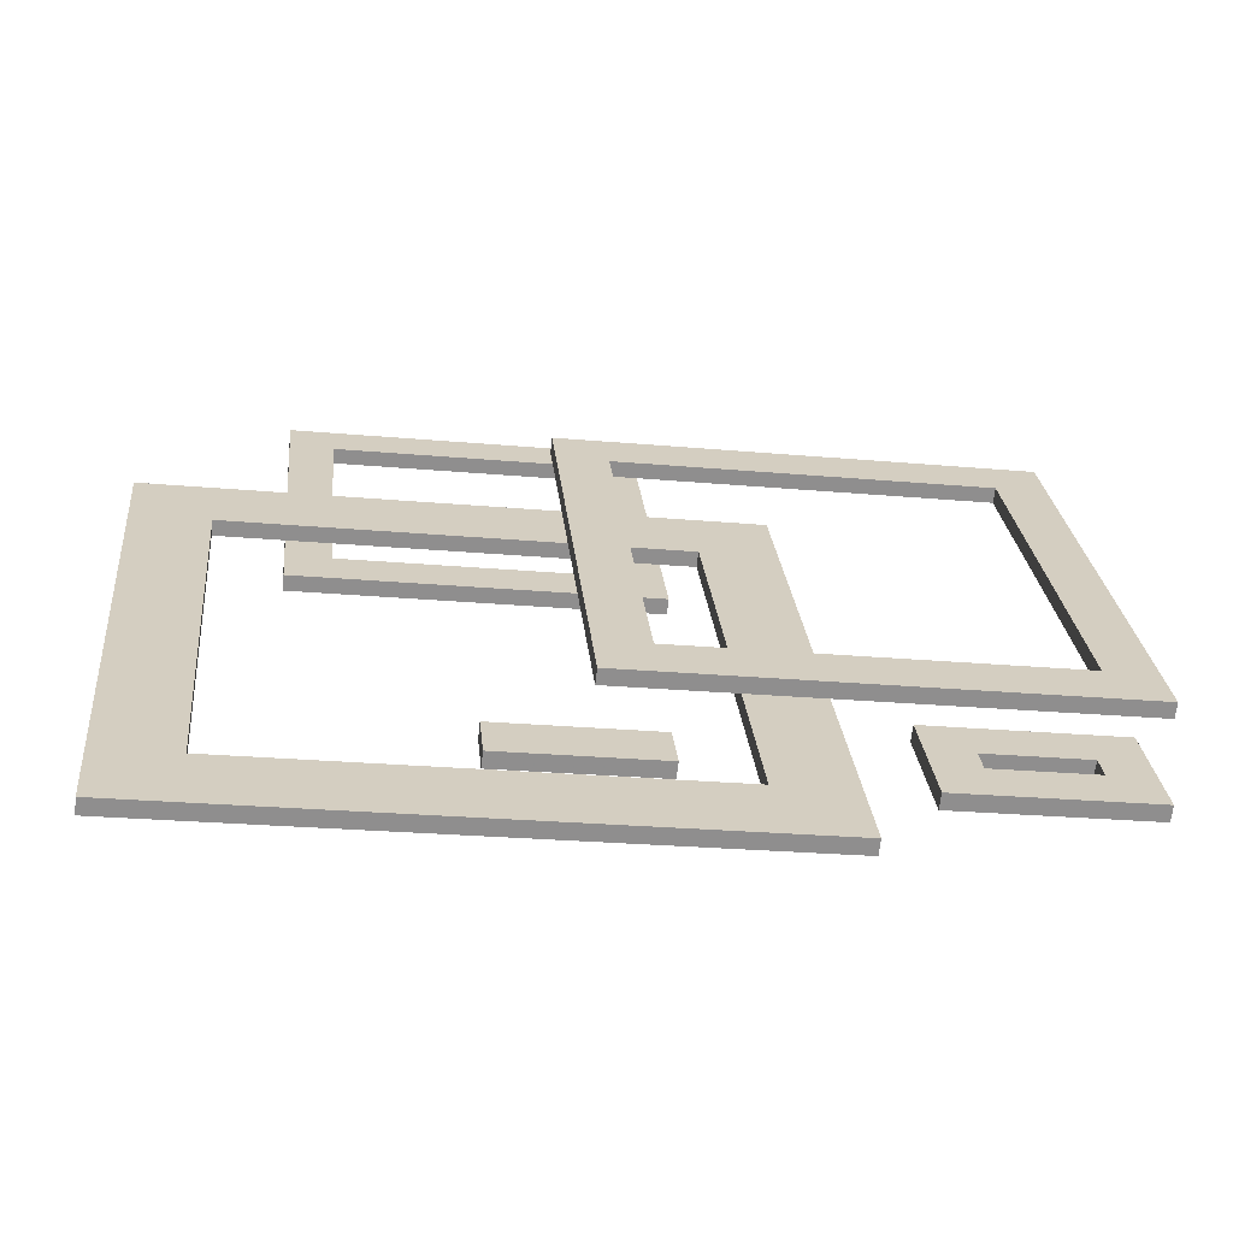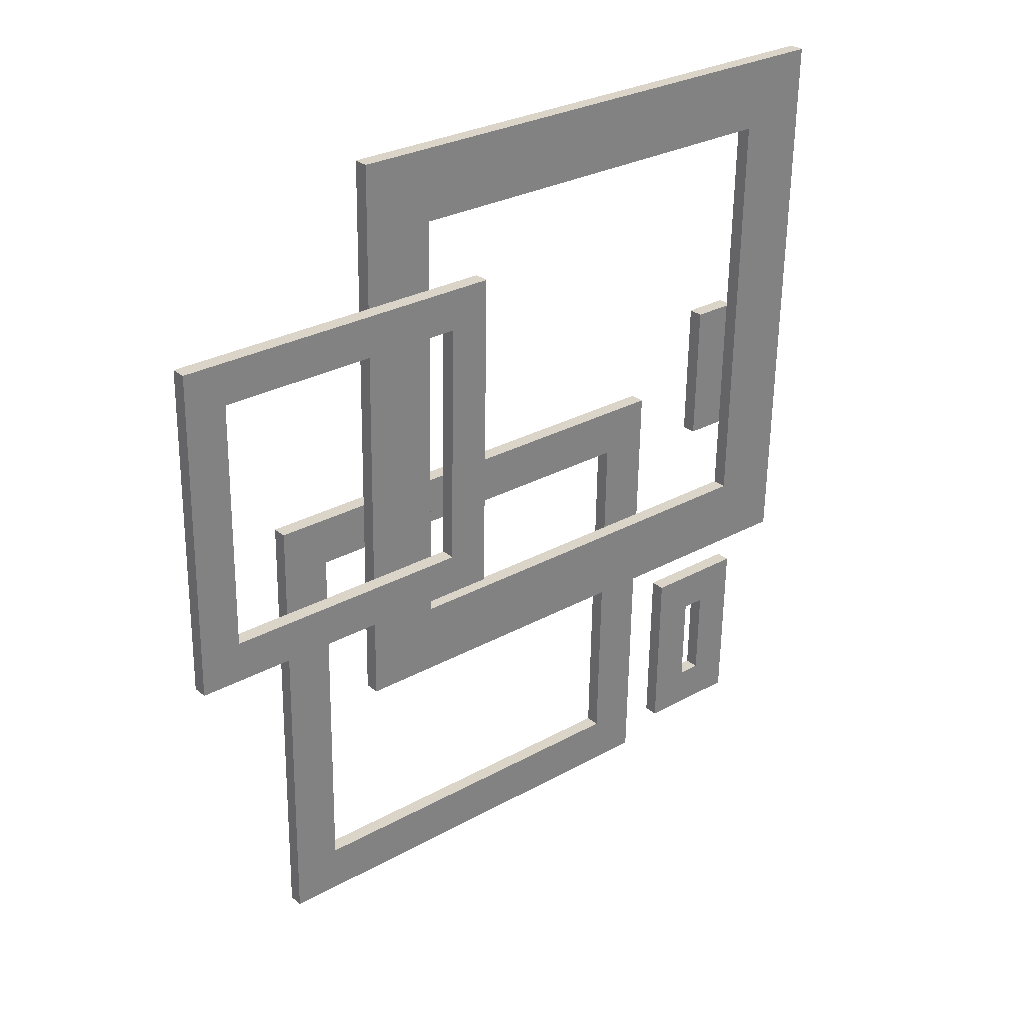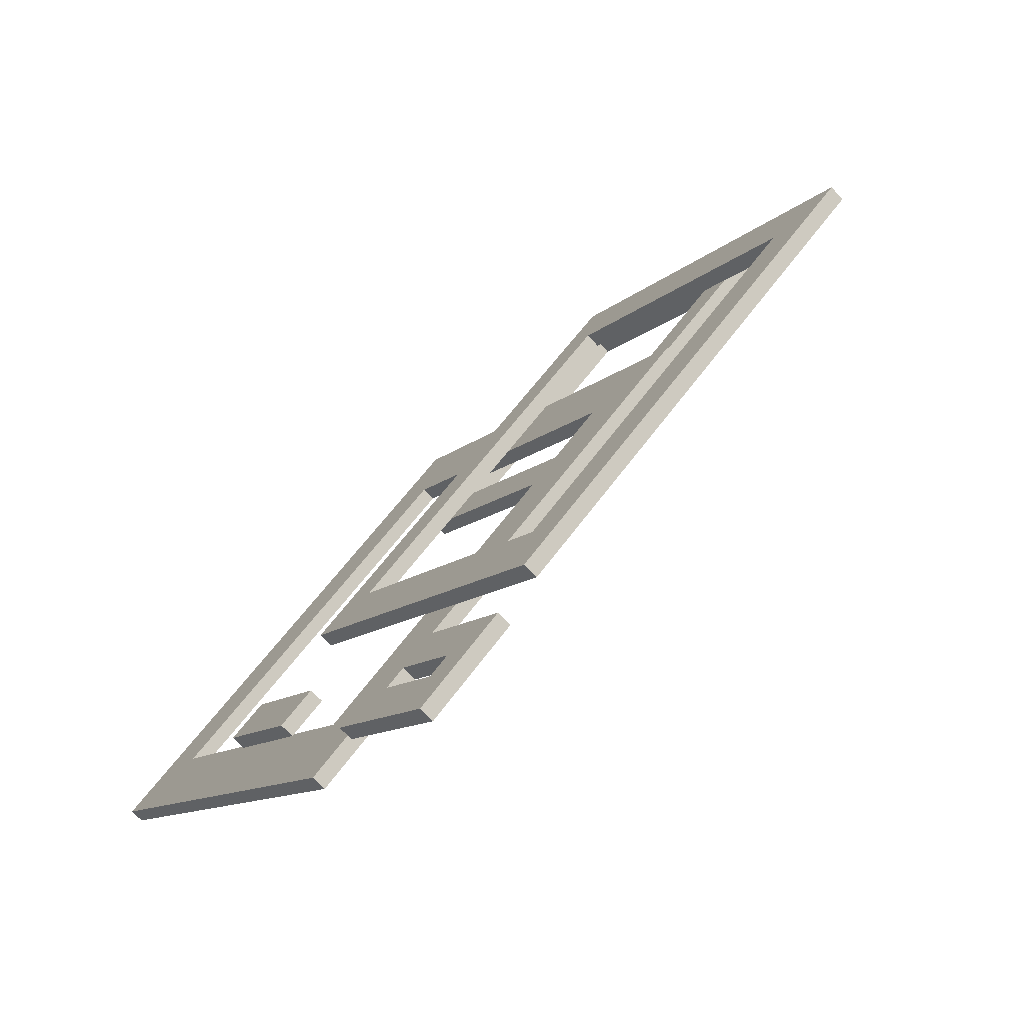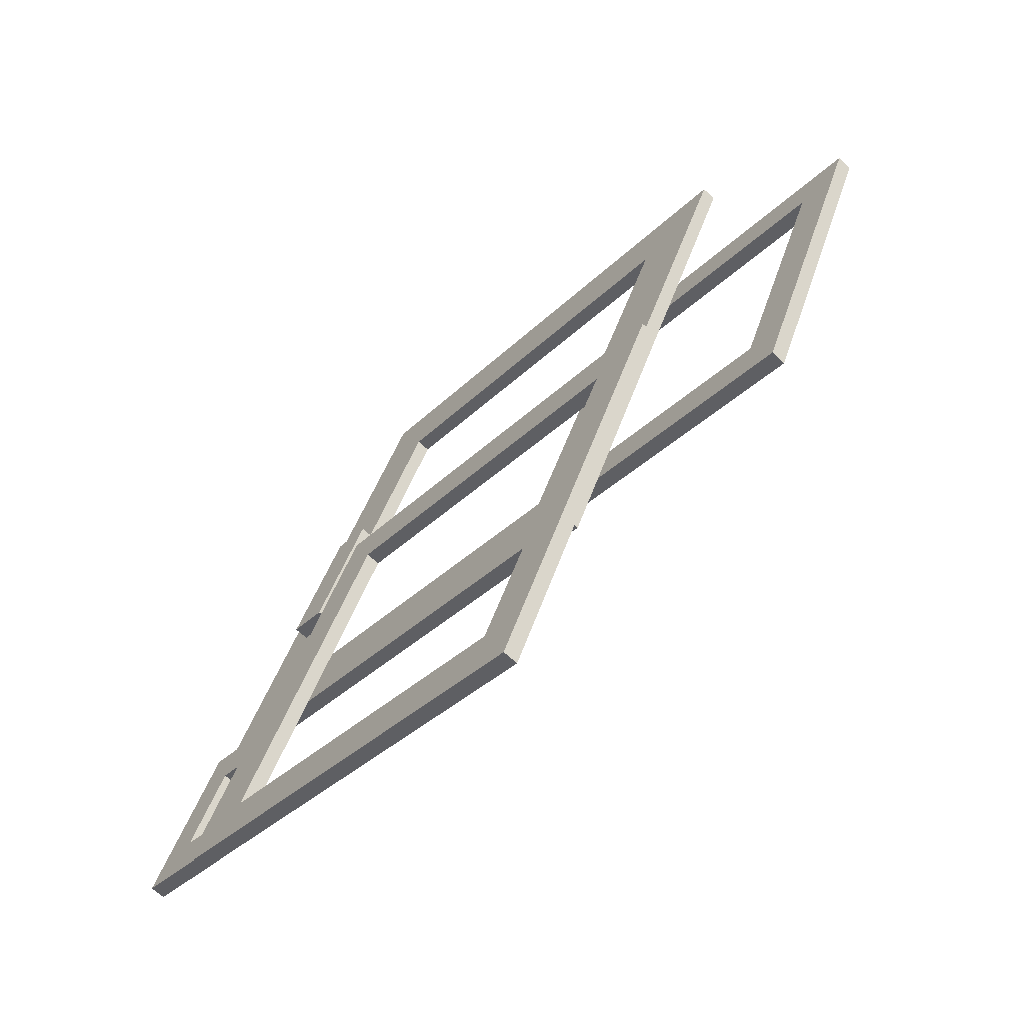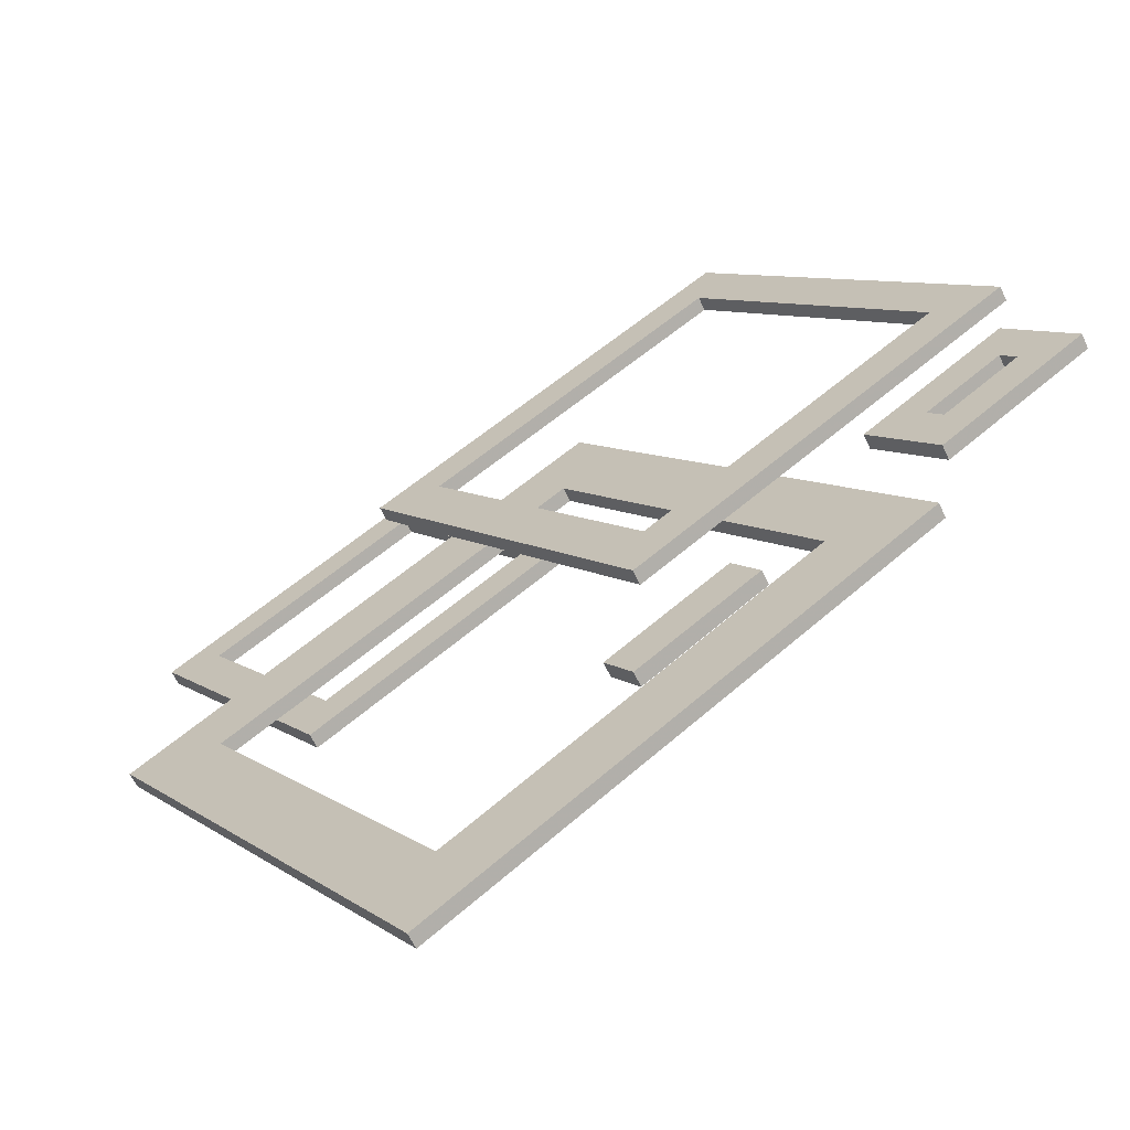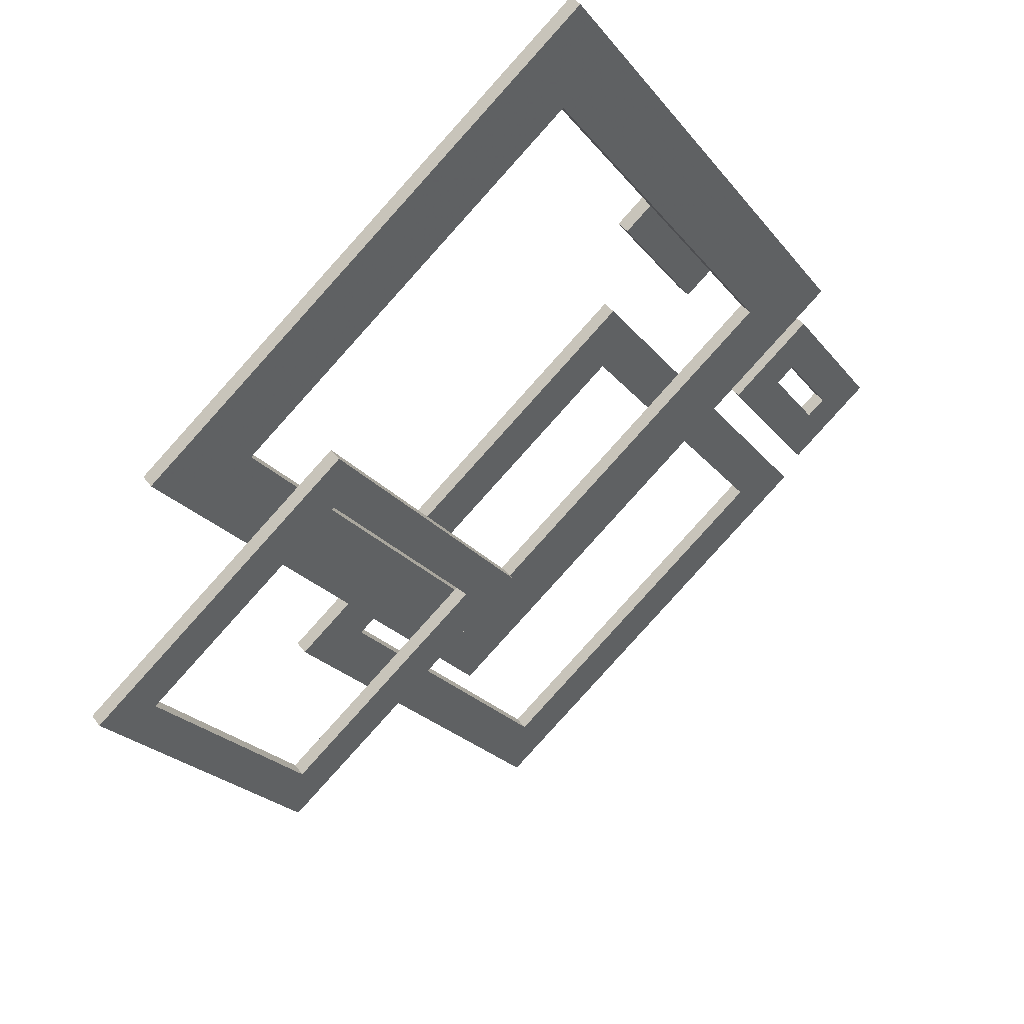
<metadata>
{"format":"obj","ext":"obj","renderer":"f3d","projection":"perspective","resolution":1024,"background":"white","views":[{"elev":-24.9,"azim":-8.4,"up":"+Y"},{"elev":-60.7,"azim":-90.8,"up":"+Z"},{"elev":-11.1,"azim":64.3,"up":"+Y"},{"elev":41.5,"azim":106.6,"up":"+Y"},{"elev":57.3,"azim":-42.1,"up":"+Z"},{"elev":-24.1,"azim":-61.1,"up":"+Z"}]}
</metadata>
<code>
g Aris_Original_Halo
v -0.04527 -0.08187 0.07852
v -0.04527 -0.07007 0.06862
v 0.003144 -0.07007 0.06862
v 0.003144 -0.07328 0.06479
v 0.003144 -0.08187 0.07852
v -0.04527 -0.07328 0.06479
v -0.04527 -0.08508 0.07469
v 0.003144 -0.08508 0.07469
v 0.08201 -0.07152 0.06955
v 0.06801 -0.0608 0.06055
v 0.1276 -0.0608 0.06055
v 0.08201 -0.07766 0.0747
v 0.1136 -0.07152 0.06955
v 0.08201 -0.08088 0.07087
v 0.08201 -0.07474 0.06572
v 0.06801 -0.08839 0.0837
v 0.1276 -0.06401 0.05672
v 0.06801 -0.06401 0.05672
v 0.1276 -0.08839 0.0837
v 0.1276 -0.0916 0.07987
v 0.1136 -0.08088 0.07087
v 0.06801 -0.0916 0.07987
v 0.1136 -0.07766 0.0747
v 0.1136 -0.07474 0.06572
v -0.08121 0.08579 -0.08311
v -0.09521 0.09652 -0.09211
v 0.01748 0.09652 -0.09211
v -0.08121 0.01917 -0.02721
v 0.00348 0.08579 -0.08311
v -0.08121 0.01595 -0.03104
v -0.08121 0.08258 -0.08694
v -0.09521 0.008444 -0.01821
v 0.01748 0.0933 -0.09594
v -0.09521 0.0933 -0.09594
v 0.01748 0.008444 -0.01821
v 0.01748 0.00523 -0.02204
v 0.00348 0.01595 -0.03104
v -0.09521 0.00523 -0.02204
v 0.00348 0.01917 -0.02721
v 0.00348 0.08258 -0.08694
v 0.002038 0.06178 -0.03419
v -0.01448 0.07444 -0.04481
v 0.141 0.07444 -0.04481
v 0.002038 -0.03664 0.0484
v 0.1244 0.06178 -0.03419
v 0.002038 -0.03985 0.04457
v 0.002038 0.05857 -0.03802
v -0.01448 -0.04929 0.05901
v 0.141 0.07122 -0.04864
v -0.01448 0.07122 -0.04864
v 0.141 -0.04929 0.05901
v 0.141 -0.05251 0.05518
v 0.1244 -0.03985 0.04457
v -0.01448 -0.05251 0.05518
v 0.1244 -0.03664 0.0484
v 0.1244 0.05857 -0.03802
v -0.1167 0.02675 -0.02238
v -0.141 0.04537 -0.038
v 0.05167 0.04537 -0.038
v -0.1167 -0.08335 0.07
v 0.02737 0.02675 -0.02238
v -0.1167 -0.08656 0.06617
v -0.1167 0.02354 -0.02621
v -0.141 -0.102 0.08562
v 0.05167 0.04215 -0.04183
v -0.141 0.04215 -0.04183
v 0.05167 -0.102 0.08562
v 0.05167 -0.1052 0.08179
v 0.02737 -0.08656 0.06617
v -0.141 -0.1052 0.08179
v 0.02737 -0.08335 0.07
v 0.02737 0.02354 -0.02621
g Aris_Original_Halo_0
f 3 2 1
f 3 4 2
f 5 3 1
f 4 3 5
f 4 6 2
f 2 6 1
f 5 1 7
f 6 7 1
f 4 8 6
f 8 4 5
f 8 7 6
f 8 5 7
f 11 10 9
f 9 10 12
f 13 11 9
f 9 12 14
f 13 9 15
f 15 9 14
f 10 16 12
f 11 17 10
f 10 18 16
f 17 18 10
f 19 11 13
f 20 17 11
f 19 20 11
f 14 12 21
f 20 21 17
f 14 21 20
f 22 14 20
f 15 14 22
f 22 20 19
f 16 22 19
f 18 15 22
f 18 22 16
f 12 16 23
f 16 19 23
f 23 19 13
f 12 23 21
f 17 24 18
f 24 15 18
f 24 13 15
f 21 24 17
f 23 13 24
f 21 23 24
f 27 26 25
f 25 26 28
f 29 27 25
f 25 28 30
f 29 25 31
f 31 25 30
f 26 32 28
f 27 33 26
f 26 34 32
f 33 34 26
f 35 27 29
f 36 33 27
f 35 36 27
f 30 28 37
f 36 37 33
f 30 37 36
f 38 30 36
f 31 30 38
f 38 36 35
f 32 38 35
f 34 31 38
f 34 38 32
f 28 32 39
f 32 35 39
f 39 35 29
f 28 39 37
f 33 40 34
f 40 31 34
f 40 29 31
f 37 40 33
f 39 29 40
f 37 39 40
f 43 42 41
f 41 42 44
f 45 43 41
f 41 44 46
f 45 41 47
f 47 41 46
f 42 48 44
f 43 49 42
f 42 50 48
f 49 50 42
f 51 43 45
f 52 49 43
f 51 52 43
f 46 44 53
f 52 53 49
f 46 53 52
f 54 46 52
f 47 46 54
f 54 52 51
f 48 54 51
f 50 47 54
f 50 54 48
f 44 48 55
f 48 51 55
f 55 51 45
f 44 55 53
f 49 56 50
f 56 47 50
f 56 45 47
f 53 56 49
f 55 45 56
f 53 55 56
f 59 58 57
f 57 58 60
f 61 59 57
f 57 60 62
f 61 57 63
f 63 57 62
f 58 64 60
f 59 65 58
f 58 66 64
f 65 66 58
f 67 59 61
f 68 65 59
f 67 68 59
f 62 60 69
f 68 69 65
f 62 69 68
f 70 62 68
f 63 62 70
f 70 68 67
f 64 70 67
f 66 63 70
f 66 70 64
f 60 64 71
f 64 67 71
f 71 67 61
f 60 71 69
f 65 72 66
f 72 63 66
f 72 61 63
f 69 72 65
f 71 61 72
f 69 71 72

</code>
